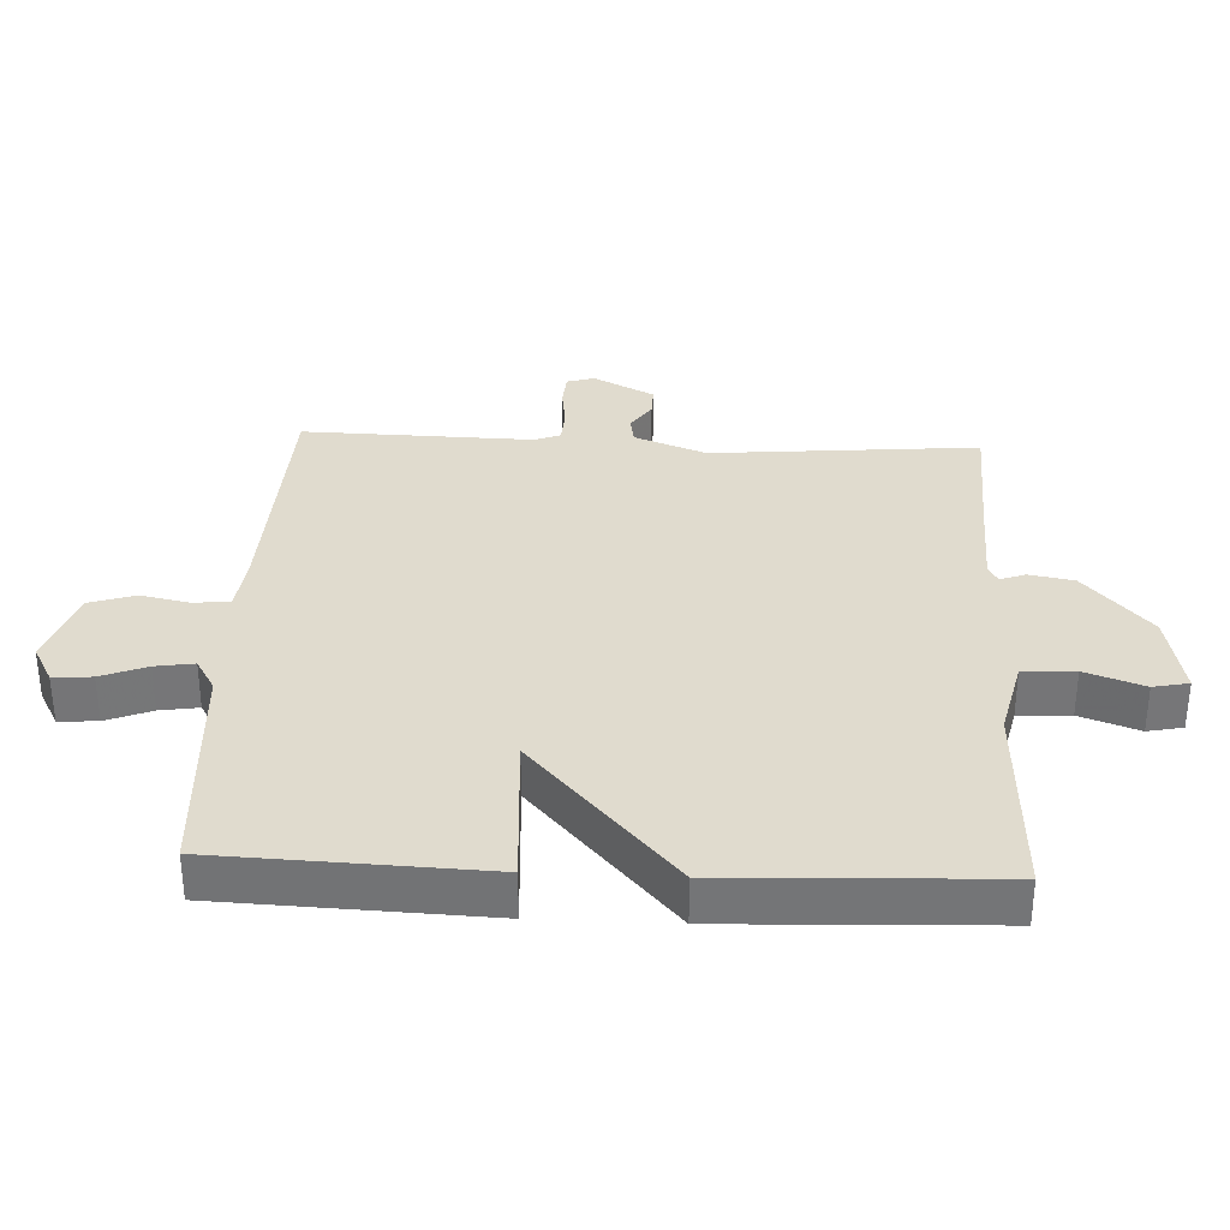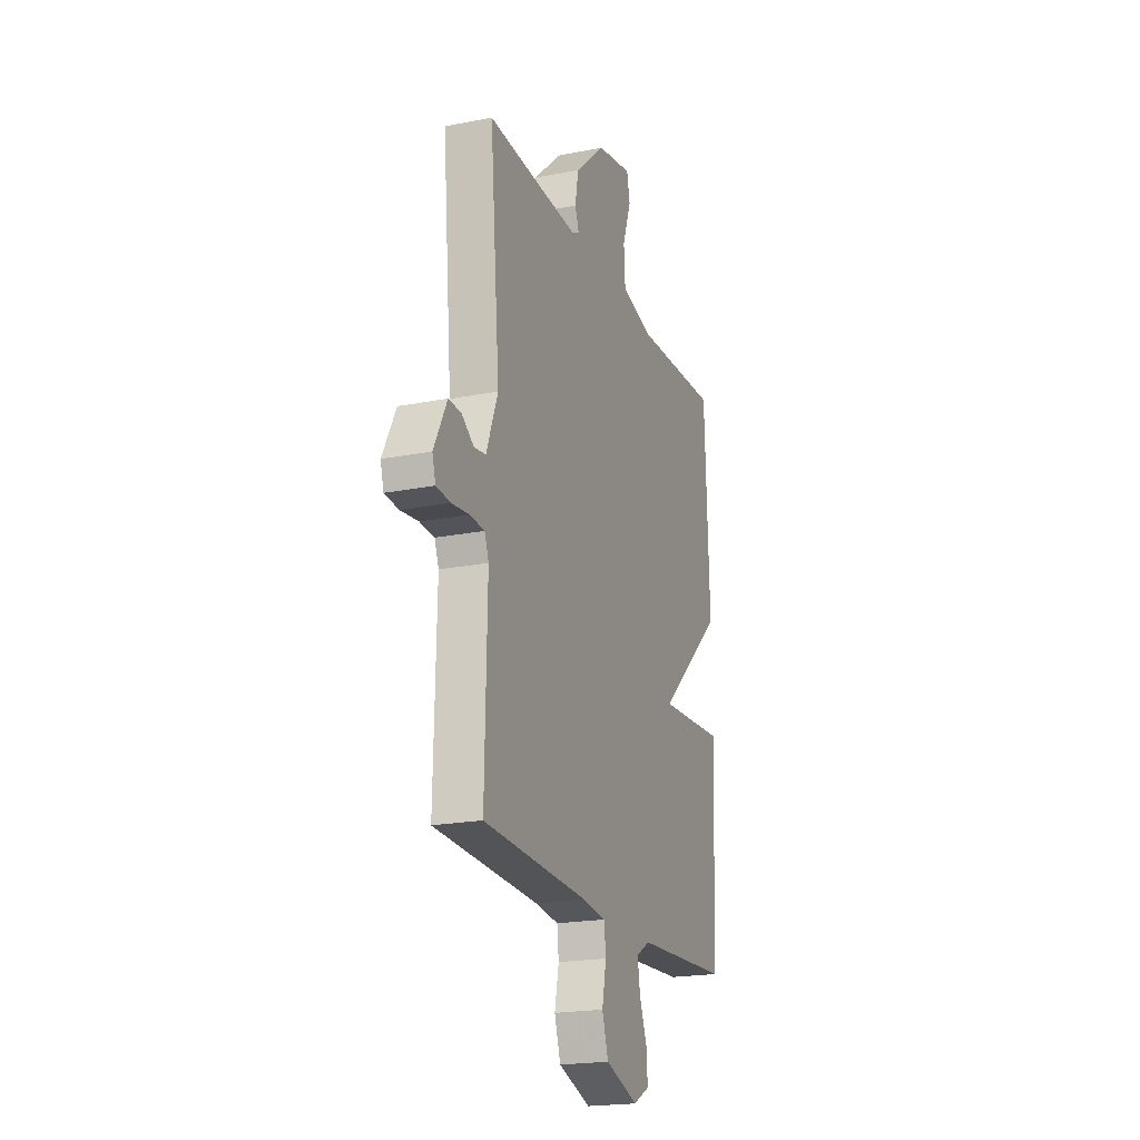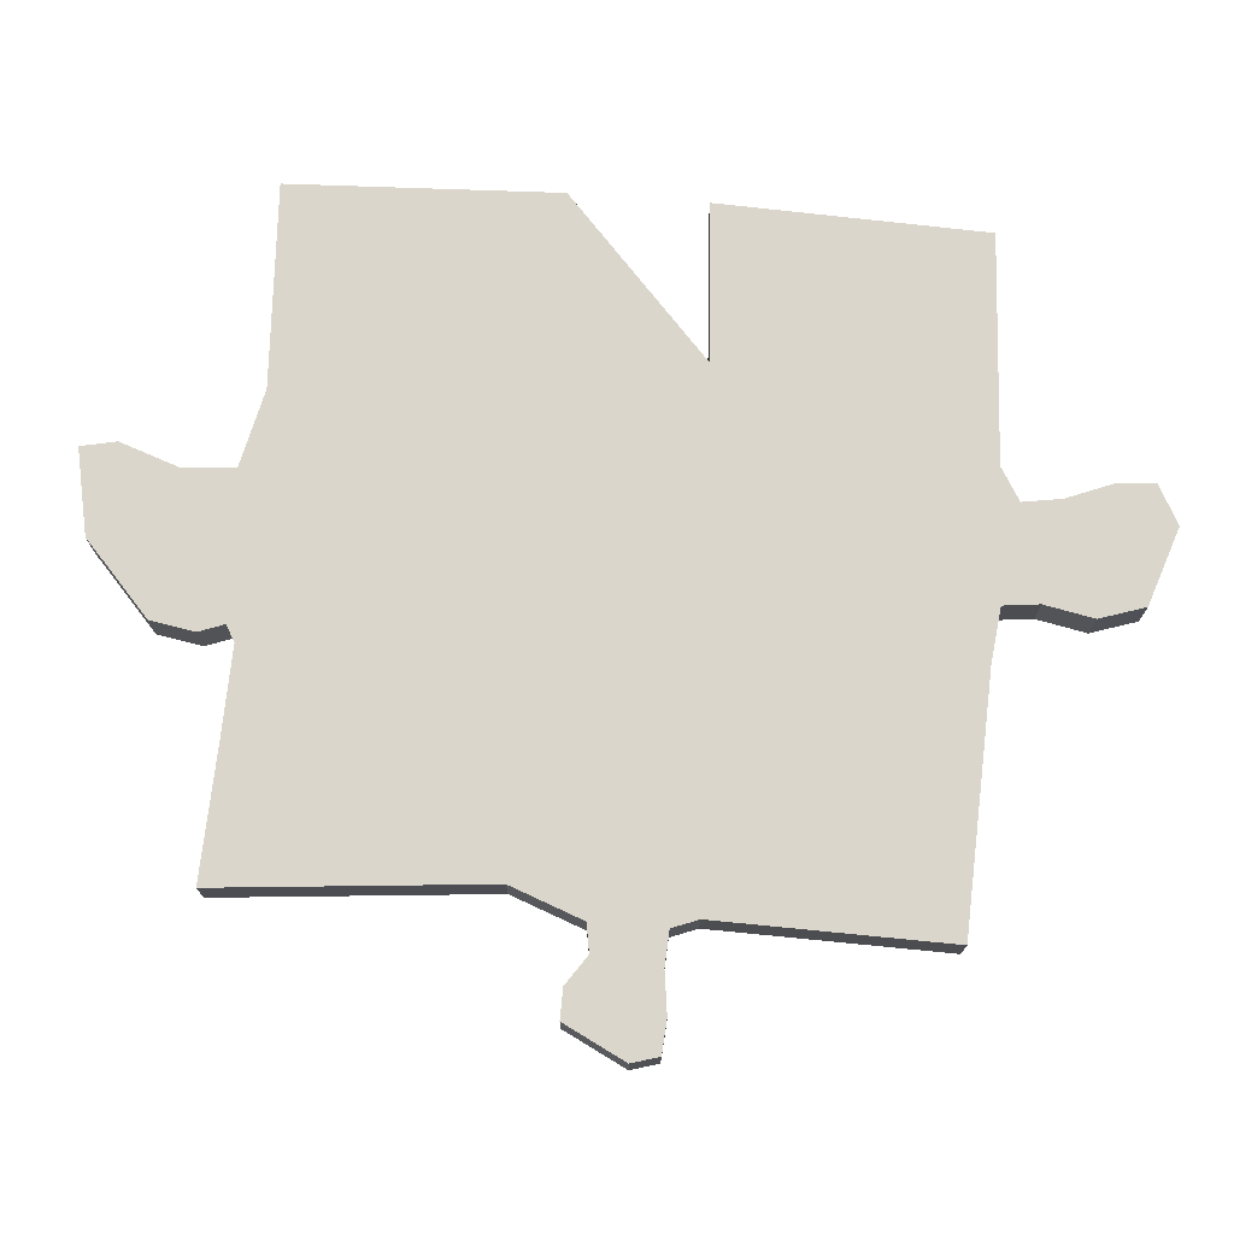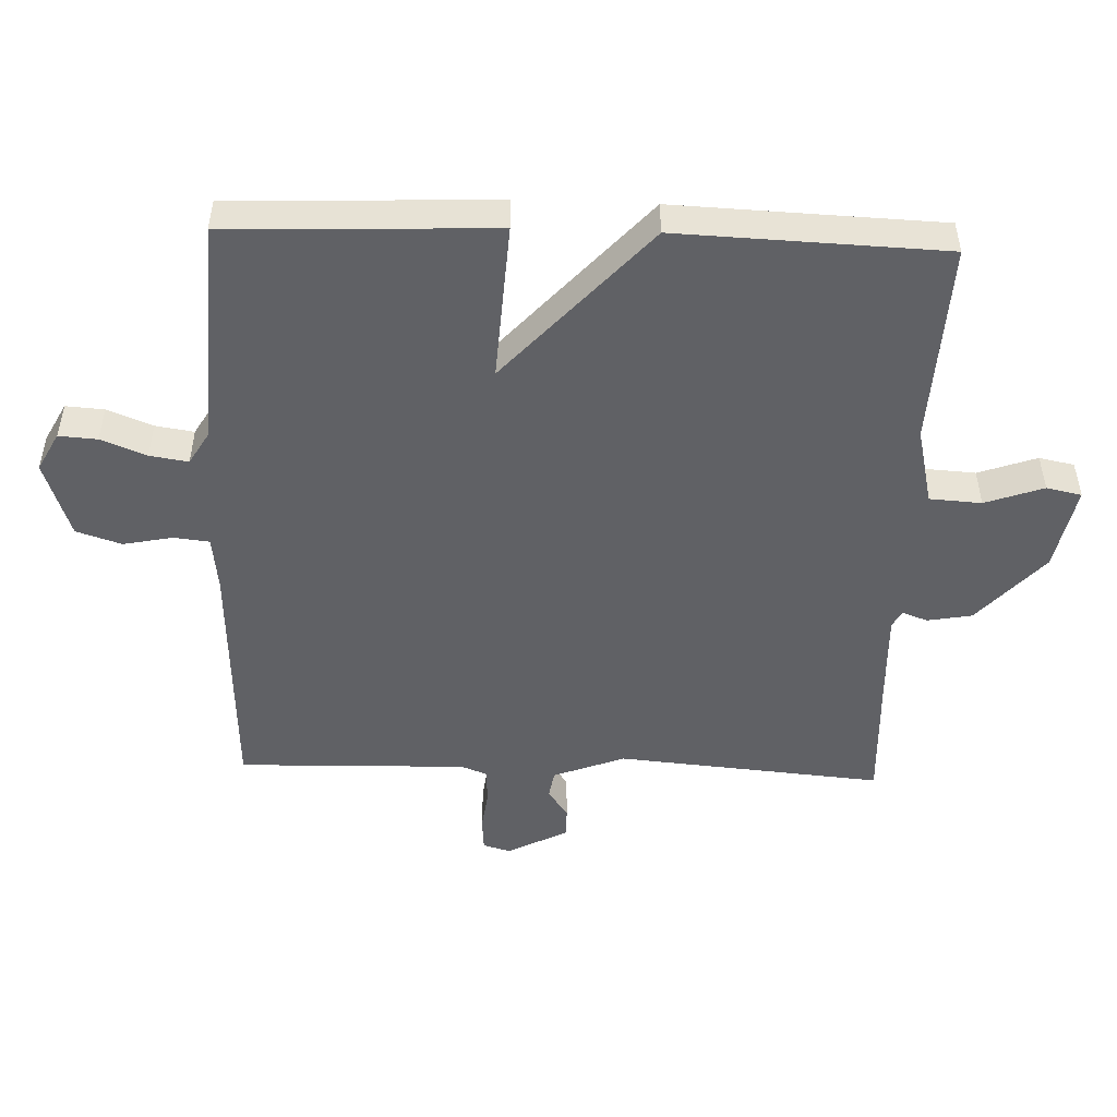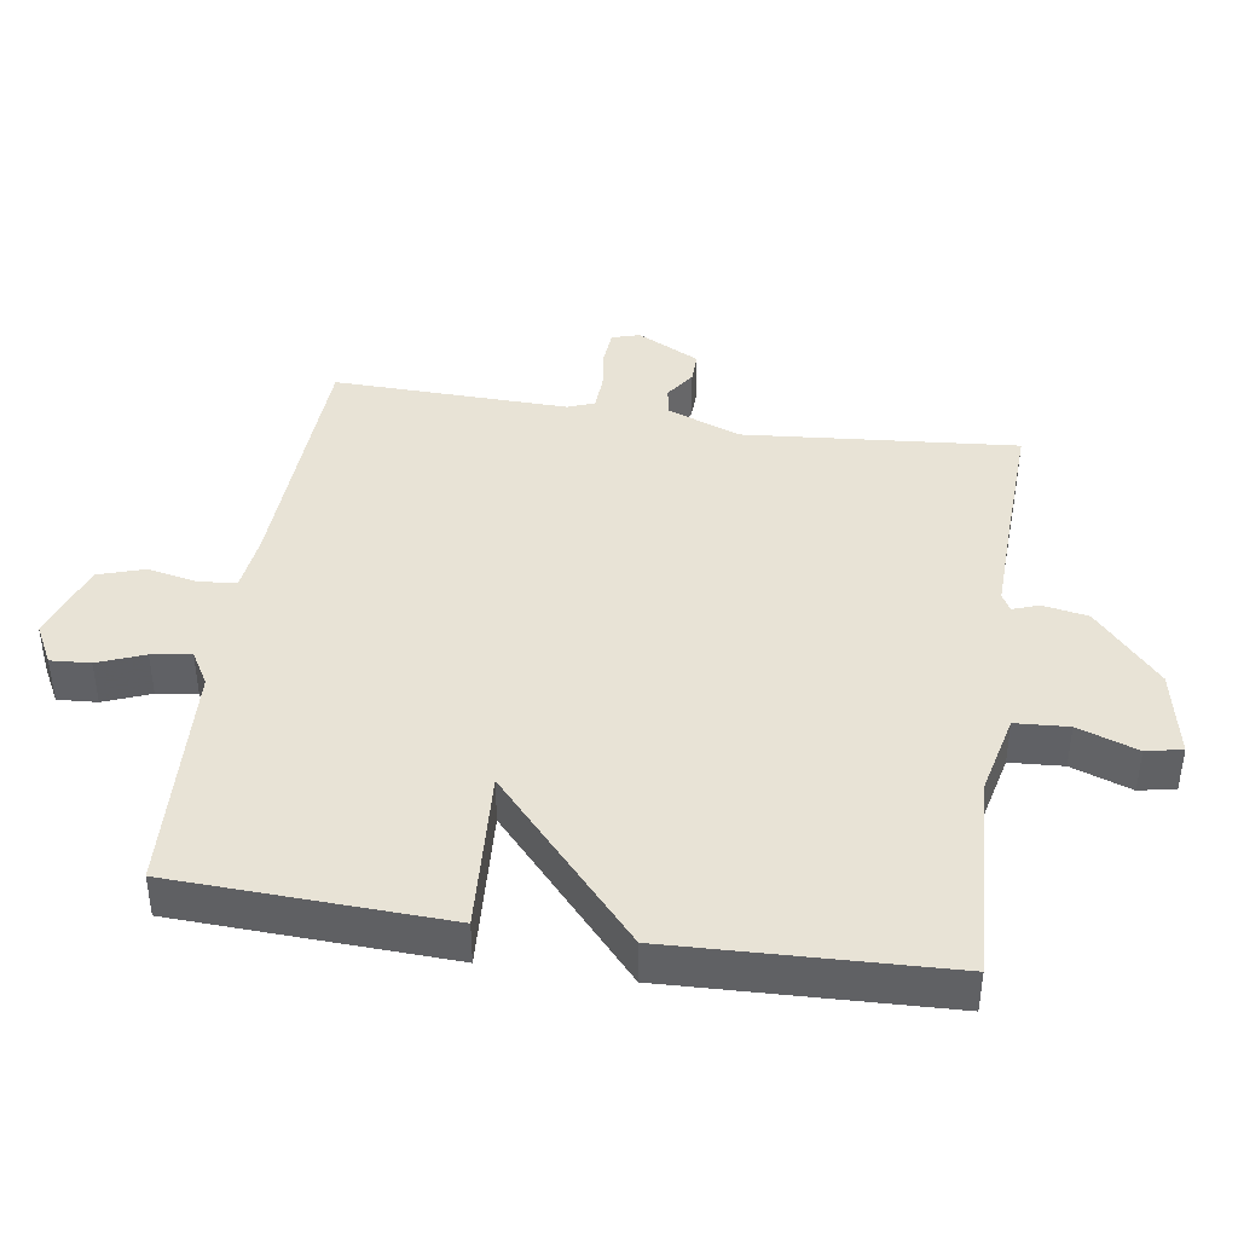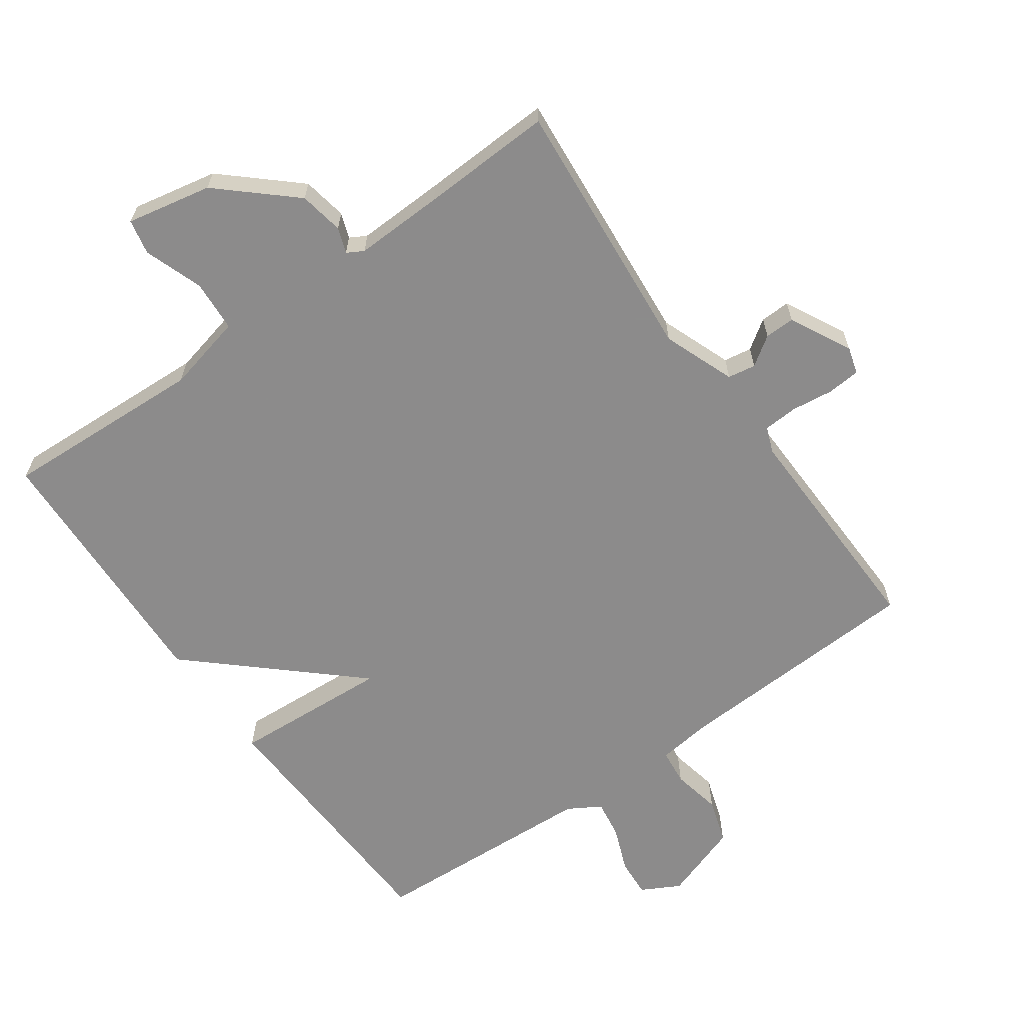
<metadata>
{"format":"obj","ext":"obj","renderer":"f3d","projection":"perspective","resolution":1024,"background":"white","views":[{"elev":33.5,"azim":-87.3,"up":"+Y"},{"elev":-20.6,"azim":109.8,"up":"+Z"},{"elev":73.7,"azim":94.3,"up":"+Y"},{"elev":-49.6,"azim":-92.0,"up":"+Y"},{"elev":41.5,"azim":-81.3,"up":"+Y"},{"elev":-64.0,"azim":35.5,"up":"+Y"}]}
</metadata>
<code>
v -0.5 0.07 0.5
v -0.194 0.07 0.485
v -0.077 0.07 0.512
v -0.072 0.07 0.59
v -0.103 0.07 0.678
v -0.092 0.07 0.731
v 0.036 0.07 0.705
v 0.145 0.07 0.607
v 0.157 0.07 0.54
v 0.143 0.07 0.502
v 0.168 0.07 0.488
v 0.302 0.07 0.492
v 0.5 0.07 0.5
v 0.465 0.07 0.1
v 0.506 0.07 -0.008
v 0.548 0.07 -0.015
v 0.592 0.07 0.015
v 0.637 0.07 0.016
v 0.684 0.07 -0.076
v 0.672 0.07 -0.117
v 0.622 0.07 -0.121
v 0.559 0.07 -0.113
v 0.507 0.07 -0.116
v 0.492 0.07 -0.155
v 0.5 0.07 -0.5
v 0.123 0.07 -0.517
v 0.04 0.07 -0.527
v 0.034 0.07 -0.581
v 0.049 0.07 -0.655
v 0.027 0.07 -0.723
v -0.09 0.07 -0.763
v -0.148 0.07 -0.732
v -0.144 0.07 -0.674
v -0.117 0.07 -0.606
v -0.108 0.07 -0.548
v -0.157 0.07 -0.519
v -0.5 0.07 -0.5
v -0.516 0.07 -0.101
v -0.278 0.07 -0.116
v -0.516 0.07 0.099
v -0.5 0 0.5
v -0.194 0 0.485
v -0.077 0 0.512
v -0.072 0 0.59
v -0.103 0 0.678
v -0.092 0 0.731
v 0.036 0 0.705
v 0.145 0 0.607
v 0.157 0 0.54
v 0.143 0 0.502
v 0.168 0 0.488
v 0.302 0 0.492
v 0.5 0 0.5
v 0.465 0 0.1
v 0.506 0 -0.008
v 0.548 0 -0.015
v 0.592 0 0.015
v 0.637 0 0.016
v 0.684 0 -0.076
v 0.672 0 -0.117
v 0.622 0 -0.121
v 0.559 0 -0.113
v 0.507 0 -0.116
v 0.492 0 -0.155
v 0.5 0 -0.5
v 0.123 0 -0.517
v 0.04 0 -0.527
v 0.034 0 -0.581
v 0.049 0 -0.655
v 0.027 0 -0.723
v -0.09 0 -0.763
v -0.148 0 -0.732
v -0.144 0 -0.674
v -0.117 0 -0.606
v -0.108 0 -0.548
v -0.157 0 -0.519
v -0.5 0 -0.5
v -0.516 0 -0.101
v -0.278 0 -0.116
v -0.516 0 0.099
f 39 40 1 2
f 36 37 38 39
f 39 2 3
f 36 39 3
f 35 36 3
f 32 33 34
f 31 32 34
f 30 31 34
f 29 30 34
f 28 29 34
f 27 28 34 35
f 24 25 26
f 23 24 26 27
f 20 21 22
f 19 20 22
f 18 19 22
f 17 18 22
f 16 17 22
f 15 16 22 23
f 35 3 4
f 27 35 4
f 23 27 4
f 15 23 4
f 14 15 4
f 8 9 10
f 7 8 10
f 6 7 10
f 5 6 10
f 4 5 10
f 4 10 11
f 14 4 11
f 12 13 14
f 11 12 14
f 42 41 80 79
f 79 78 77 76
f 43 42 79
f 43 79 76
f 43 76 75
f 74 73 72
f 74 72 71
f 74 71 70
f 74 70 69
f 74 69 68
f 75 74 68 67
f 66 65 64
f 67 66 64 63
f 62 61 60
f 62 60 59
f 62 59 58
f 62 58 57
f 62 57 56
f 63 62 56 55
f 44 43 75
f 44 75 67
f 44 67 63
f 44 63 55
f 44 55 54
f 50 49 48
f 50 48 47
f 50 47 46
f 50 46 45
f 50 45 44
f 51 50 44
f 51 44 54
f 54 53 52
f 54 52 51
f 1 41 42 2
f 2 42 43 3
f 3 43 44 4
f 4 44 45 5
f 5 45 46 6
f 6 46 47 7
f 7 47 48 8
f 8 48 49 9
f 9 49 50 10
f 10 50 51 11
f 11 51 52 12
f 12 52 53 13
f 13 53 54 14
f 14 54 55 15
f 15 55 56 16
f 16 56 57 17
f 17 57 58 18
f 18 58 59 19
f 19 59 60 20
f 20 60 61 21
f 21 61 62 22
f 22 62 63 23
f 23 63 64 24
f 24 64 65 25
f 25 65 66 26
f 26 66 67 27
f 27 67 68 28
f 28 68 69 29
f 29 69 70 30
f 30 70 71 31
f 31 71 72 32
f 32 72 73 33
f 33 73 74 34
f 34 74 75 35
f 35 75 76 36
f 36 76 77 37
f 37 77 78 38
f 38 78 79 39
f 39 79 80 40
f 40 80 41 1

</code>
